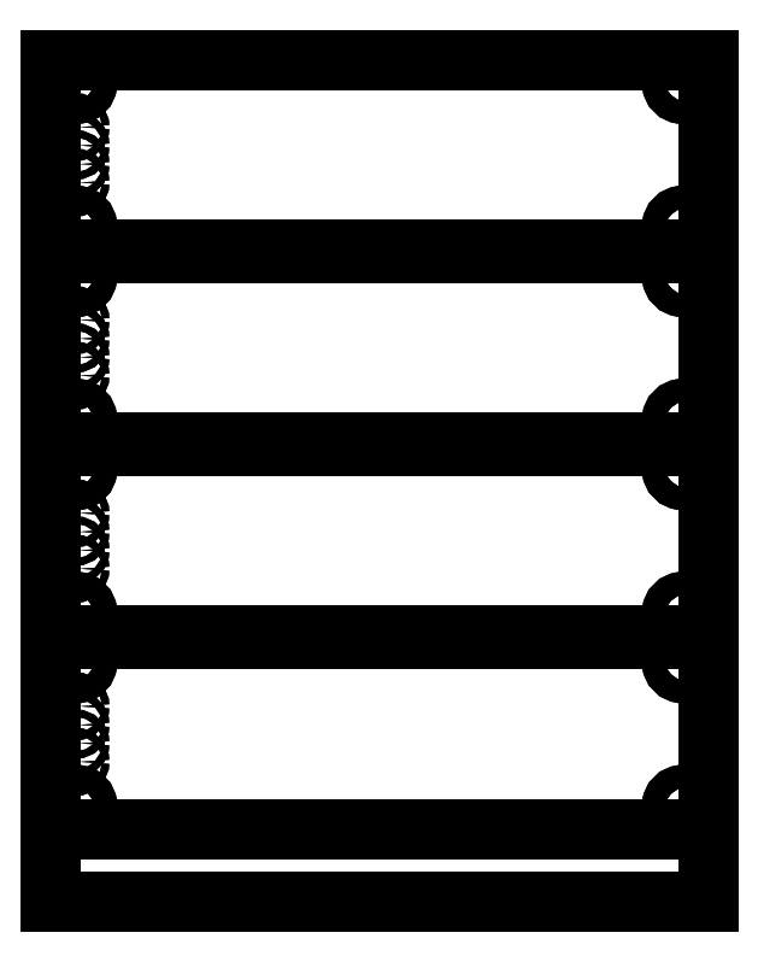
<metadata>
{"format":"dxf","ext":"dxf","renderer":"ezdxf+matplotlib","layout":"modelspace","background":"white","min_lineweight":24,"dpi":150}
</metadata>
<code>
0
SECTION
2
ENTITIES
0
CIRCLE
8
0
10
41.75
20
69.52
30
0
40
1.625
210
0
220
-0
230
1
0
CIRCLE
8
0
10
-41.75
20
75.69
30
0
40
0.5
210
0
220
-0
230
1
0
CIRCLE
8
0
10
-41.75
20
78.23
30
0
40
0.5
210
0
220
-0
230
1
0
CIRCLE
8
0
10
-41.75
20
83.31
30
0
40
0.5
210
0
220
-0
230
1
0
CIRCLE
8
0
10
-41.75
20
80.77
30
0
40
0.5
210
0
220
-0
230
1
0
CIRCLE
8
0
10
-41.75
20
69.53
30
0
40
1.625
210
0
220
-0
230
1
0
CIRCLE
8
0
10
41.75
20
89.47
30
0
40
1.625
210
0
220
-0
230
1
0
CIRCLE
8
0
10
-41.75
20
89.48
30
0
40
1.625
210
0
220
-0
230
1
0
LWPOLYLINE
8
0
90
4
70
1
43
0
10
45.12
20
66.47
10
-45.12
20
66.48
10
-45.12
20
92.53
10
45.12
20
92.52
0
CIRCLE
8
0
10
41.75
20
43.02
30
0
40
1.625
210
0
220
-0
230
1
0
CIRCLE
8
0
10
-41.75
20
49.19
30
0
40
0.5
210
0
220
-0
230
1
0
CIRCLE
8
0
10
-41.75
20
51.73
30
0
40
0.5
210
0
220
-0
230
1
0
CIRCLE
8
0
10
-41.75
20
56.81
30
0
40
0.5
210
0
220
-0
230
1
0
CIRCLE
8
0
10
-41.75
20
54.27
30
0
40
0.5
210
0
220
-0
230
1
0
CIRCLE
8
0
10
-41.75
20
43.03
30
0
40
1.625
210
0
220
-0
230
1
0
CIRCLE
8
0
10
41.75
20
62.97
30
0
40
1.625
210
0
220
-0
230
1
0
CIRCLE
8
0
10
-41.75
20
62.98
30
0
40
1.625
210
0
220
-0
230
1
0
LWPOLYLINE
8
0
90
4
70
1
43
0
10
45.12
20
39.97
10
-45.12
20
39.98
10
-45.12
20
66.03
10
45.12
20
66.02
0
CIRCLE
8
0
10
41.75
20
16.52
30
0
40
1.625
210
0
220
-0
230
1
0
CIRCLE
8
0
10
-41.75
20
22.69
30
0
40
0.5
210
0
220
-0
230
1
0
CIRCLE
8
0
10
-41.75
20
25.23
30
0
40
0.5
210
0
220
-0
230
1
0
CIRCLE
8
0
10
-41.75
20
30.31
30
0
40
0.5
210
0
220
-0
230
1
0
CIRCLE
8
0
10
-41.75
20
27.77
30
0
40
0.5
210
0
220
-0
230
1
0
CIRCLE
8
0
10
-41.75
20
16.53
30
0
40
1.625
210
0
220
-0
230
1
0
CIRCLE
8
0
10
41.75
20
36.47
30
0
40
1.625
210
0
220
-0
230
1
0
CIRCLE
8
0
10
-41.75
20
36.48
30
0
40
1.625
210
0
220
-0
230
1
0
LWPOLYLINE
8
0
90
4
70
1
43
0
10
45.12
20
13.47
10
-45.12
20
13.48
10
-45.12
20
39.53
10
45.12
20
39.52
0
CIRCLE
8
0
10
41.75
20
-9.975
30
0
40
1.625
210
0
220
-0
230
1
0
CIRCLE
8
0
10
-41.75
20
-3.81
30
0
40
0.5
210
0
220
-0
230
1
0
CIRCLE
8
0
10
-41.75
20
-1.27
30
0
40
0.5
210
0
220
-0
230
1
0
CIRCLE
8
0
10
-41.75
20
3.81
30
0
40
0.5
210
0
220
-0
230
1
0
CIRCLE
8
0
10
-41.75
20
1.27
30
0
40
0.5
210
0
220
-0
230
1
0
CIRCLE
8
0
10
-41.75
20
-9.975
30
0
40
1.625
210
0
220
-0
230
1
0
CIRCLE
8
0
10
41.75
20
9.975
30
0
40
1.625
210
0
220
-0
230
1
0
CIRCLE
8
0
10
-41.75
20
9.975
30
0
40
1.625
210
0
220
-0
230
1
0
LWPOLYLINE
8
0
90
4
70
1
43
0
10
45.12
20
-13.03
10
-45.12
20
-13.02
10
-45.12
20
13.03
10
45.12
20
13.02
0
CIRCLE
8
0
10
-41.75
20
89.48
30
0
40
1.625
210
0
220
0
230
1
0
CIRCLE
8
0
10
-41.75
20
69.53
30
0
40
1.625
210
0
220
0
230
1
0
CIRCLE
8
0
10
41.75
20
89.47
30
0
40
1.625
210
0
220
0
230
1
0
CIRCLE
8
0
10
41.75
20
69.52
30
0
40
1.625
210
0
220
0
230
1
0
CIRCLE
8
0
10
41.75
20
62.97
30
0
40
1.625
210
0
220
0
230
1
0
CIRCLE
8
0
10
41.75
20
43.02
30
0
40
1.625
210
0
220
0
230
1
0
CIRCLE
8
0
10
41.75
20
36.47
30
0
40
1.625
210
0
220
0
230
1
0
CIRCLE
8
0
10
41.75
20
16.52
30
0
40
1.625
210
0
220
0
230
1
0
CIRCLE
8
0
10
41.75
20
9.975
30
0
40
1.625
210
0
220
0
230
1
0
CIRCLE
8
0
10
41.75
20
-9.975
30
0
40
1.625
210
0
220
0
230
1
0
CIRCLE
8
0
10
-41.75
20
-9.975
30
0
40
1.625
210
0
220
0
230
1
0
CIRCLE
8
0
10
-41.75
20
9.975
30
0
40
1.625
210
0
220
0
230
1
0
CIRCLE
8
0
10
-41.75
20
16.53
30
0
40
1.625
210
0
220
0
230
1
0
CIRCLE
8
0
10
-41.75
20
36.48
30
0
40
1.625
210
0
220
0
230
1
0
CIRCLE
8
0
10
-41.75
20
43.03
30
0
40
1.625
210
0
220
0
230
1
0
CIRCLE
8
0
10
-41.75
20
62.98
30
0
40
1.625
210
0
220
0
230
1
0
CIRCLE
8
0
10
-41.75
20
83.31
30
0
40
0.5
210
0
220
0
230
1
0
CIRCLE
8
0
10
-41.75
20
80.77
30
0
40
0.5
210
0
220
0
230
1
0
CIRCLE
8
0
10
-41.75
20
78.23
30
0
40
0.5
210
0
220
0
230
1
0
CIRCLE
8
0
10
-41.75
20
75.69
30
0
40
0.5
210
0
220
0
230
1
0
CIRCLE
8
0
10
-41.75
20
56.81
30
0
40
0.5
210
0
220
0
230
1
0
CIRCLE
8
0
10
-41.75
20
54.27
30
0
40
0.5
210
0
220
0
230
1
0
CIRCLE
8
0
10
-41.75
20
51.73
30
0
40
0.5
210
0
220
0
230
1
0
CIRCLE
8
0
10
-41.75
20
49.19
30
0
40
0.5
210
0
220
0
230
1
0
CIRCLE
8
0
10
-41.75
20
30.31
30
0
40
0.5
210
0
220
0
230
1
0
CIRCLE
8
0
10
-41.75
20
27.77
30
0
40
0.5
210
0
220
0
230
1
0
CIRCLE
8
0
10
-41.75
20
25.23
30
0
40
0.5
210
0
220
0
230
1
0
CIRCLE
8
0
10
-41.75
20
22.69
30
0
40
0.5
210
0
220
0
230
1
0
CIRCLE
8
0
10
-41.75
20
3.81
30
0
40
0.5
210
0
220
0
230
1
0
CIRCLE
8
0
10
-41.75
20
1.27
30
0
40
0.5
210
0
220
0
230
1
0
CIRCLE
8
0
10
-41.75
20
-1.27
30
0
40
0.5
210
0
220
0
230
1
0
CIRCLE
8
0
10
-41.75
20
-3.81
30
0
40
0.5
210
0
220
0
230
1
0
LWPOLYLINE
8
0
90
4
70
1
43
0
10
-45.12
20
92.52
10
45.12
20
92.52
10
45.12
20
-23.02
10
-45.12
20
-23.02
0
ENDSEC
0
EOF

</code>
